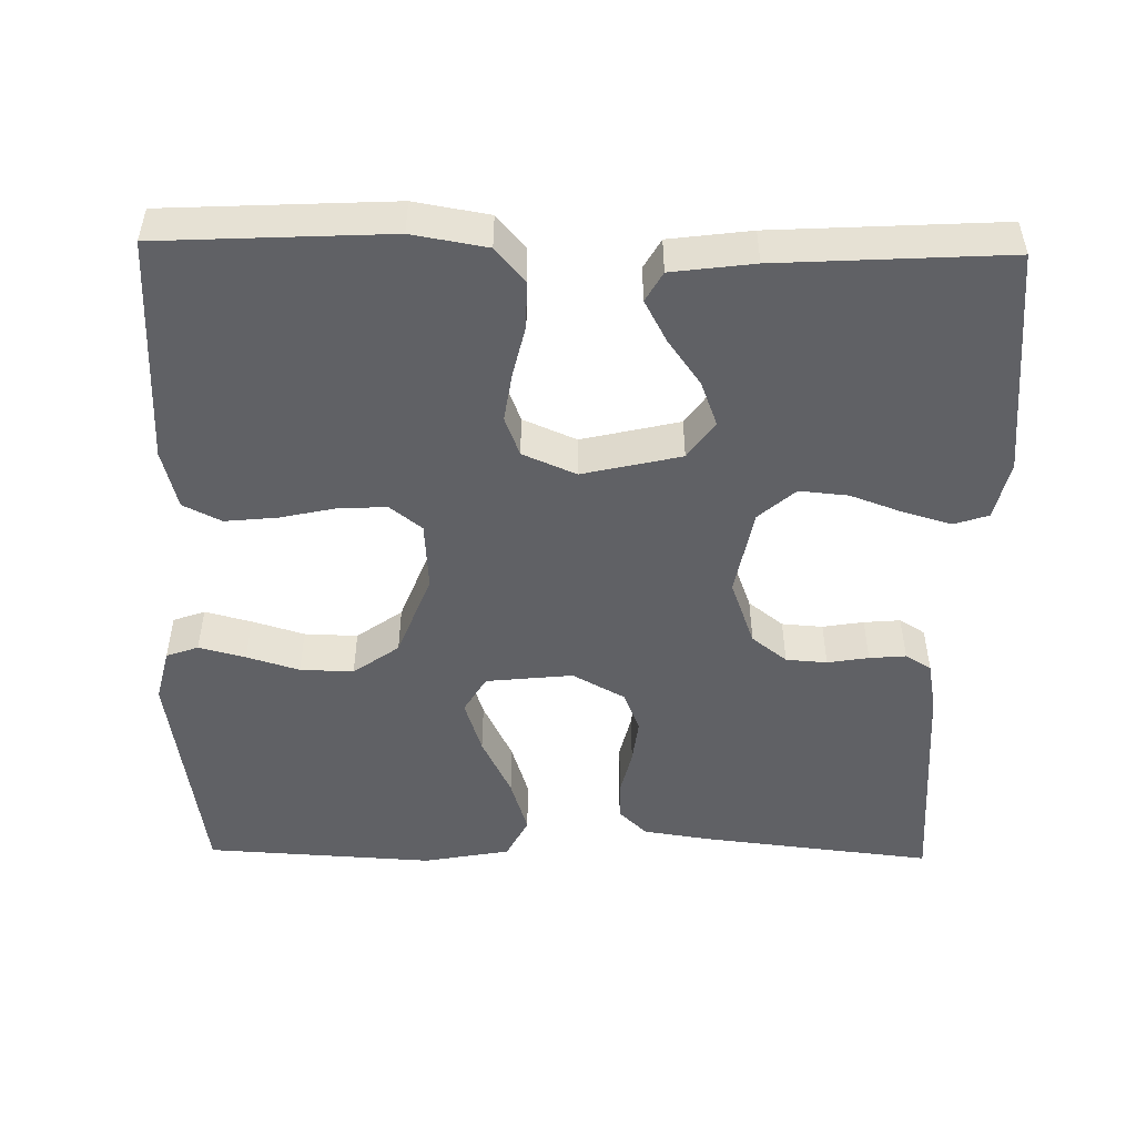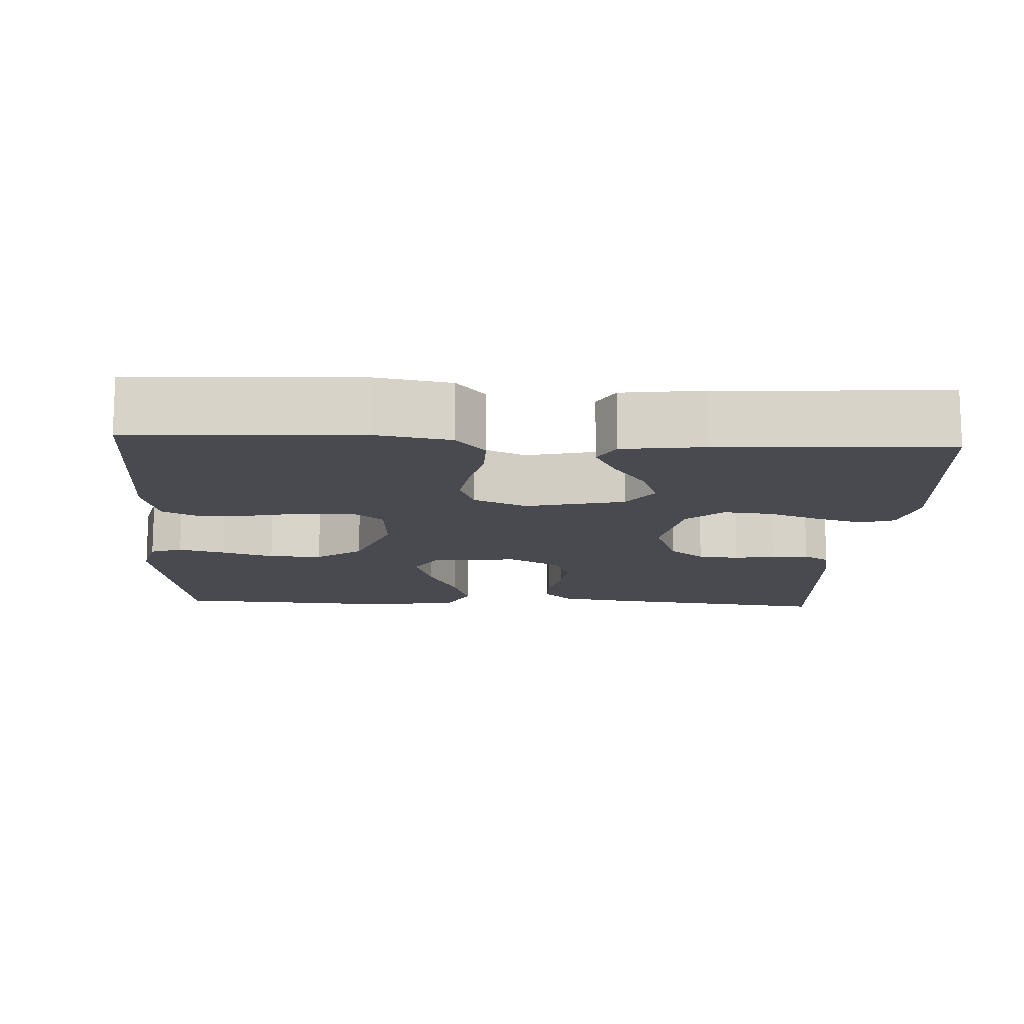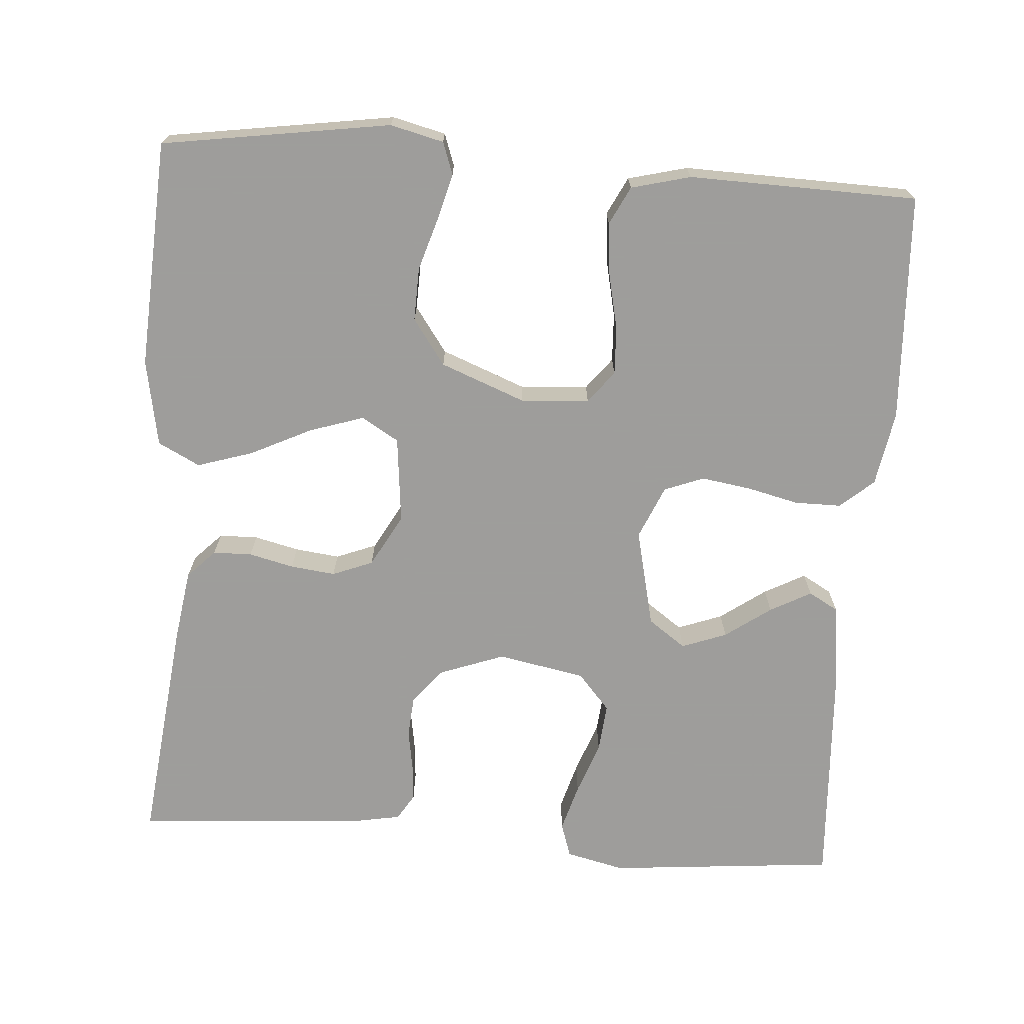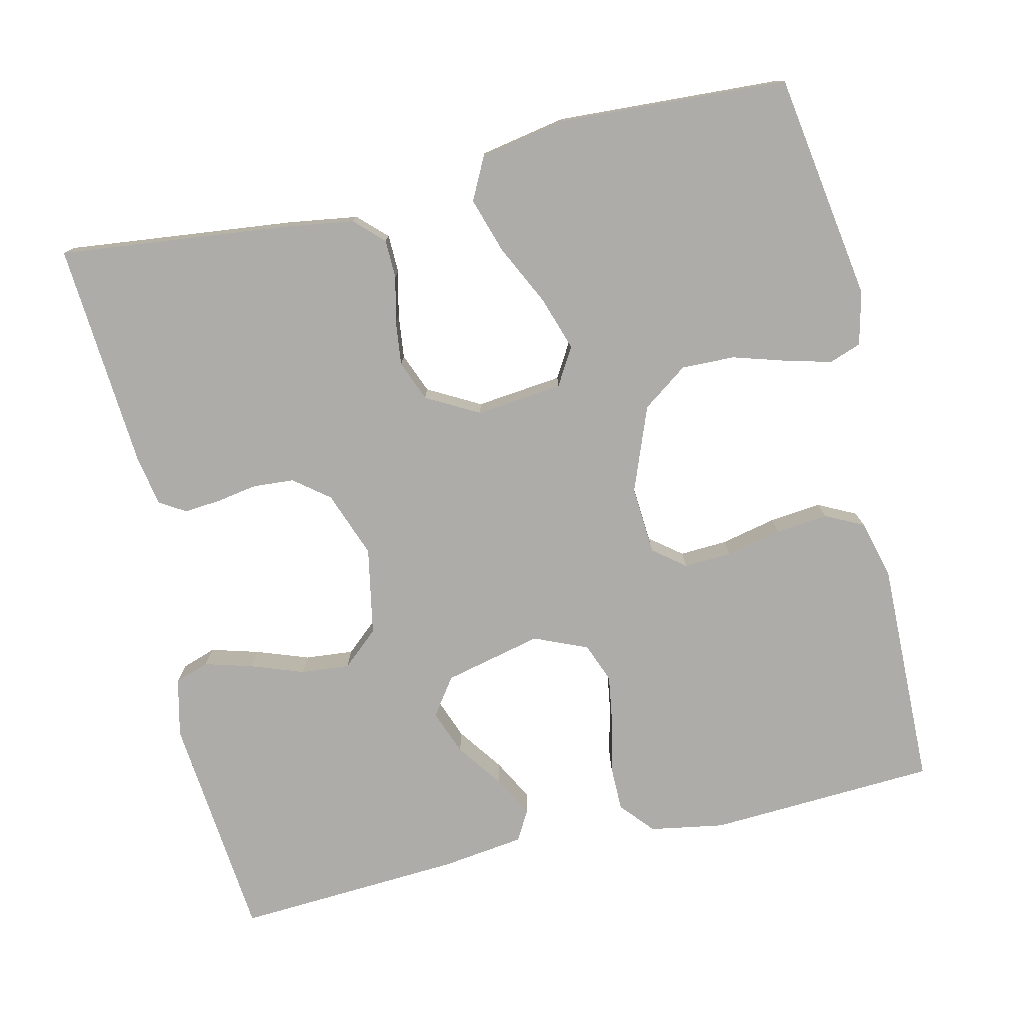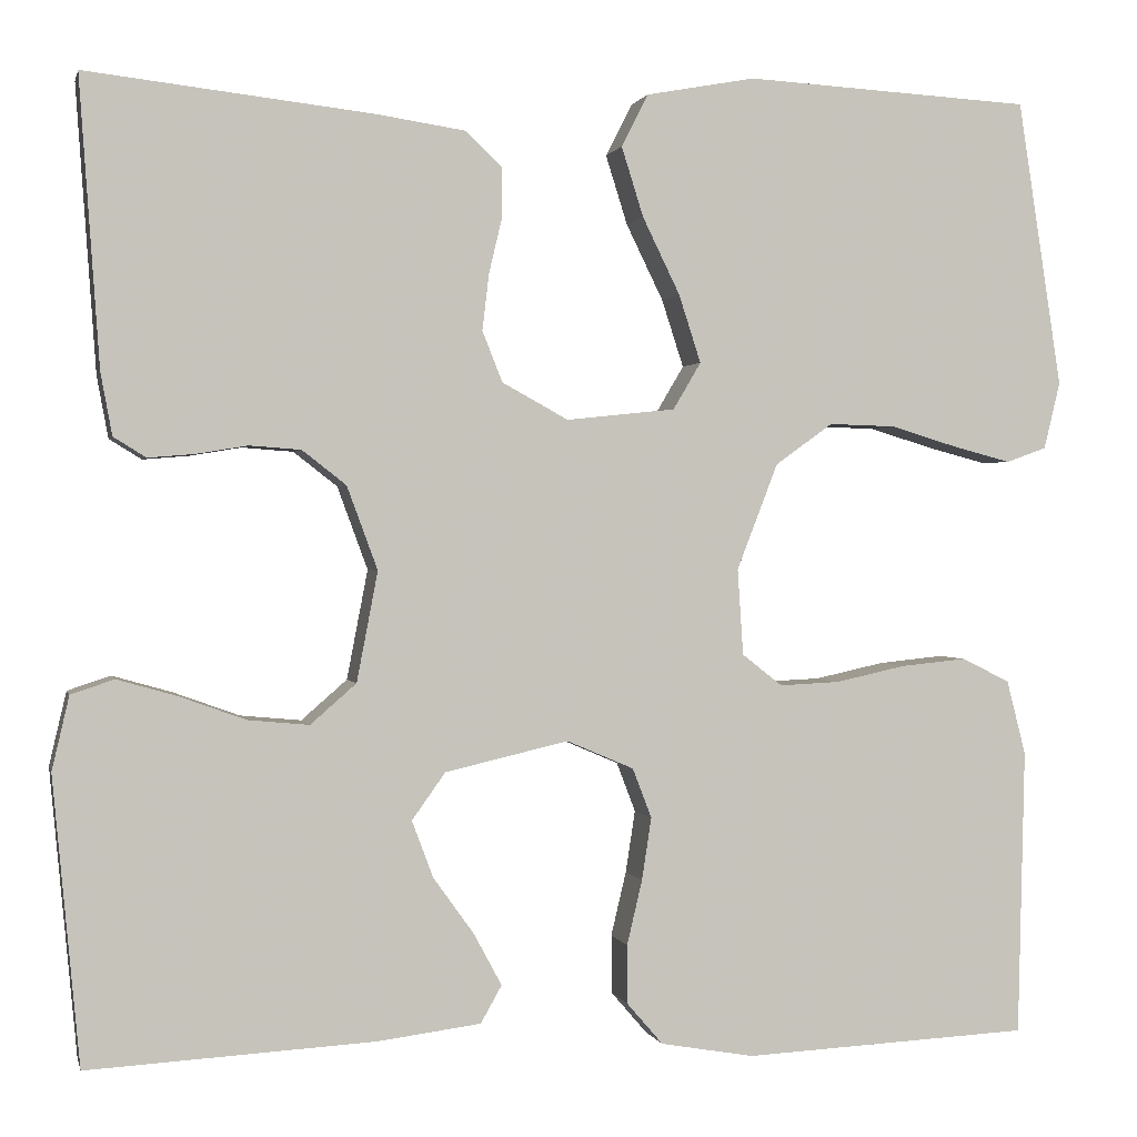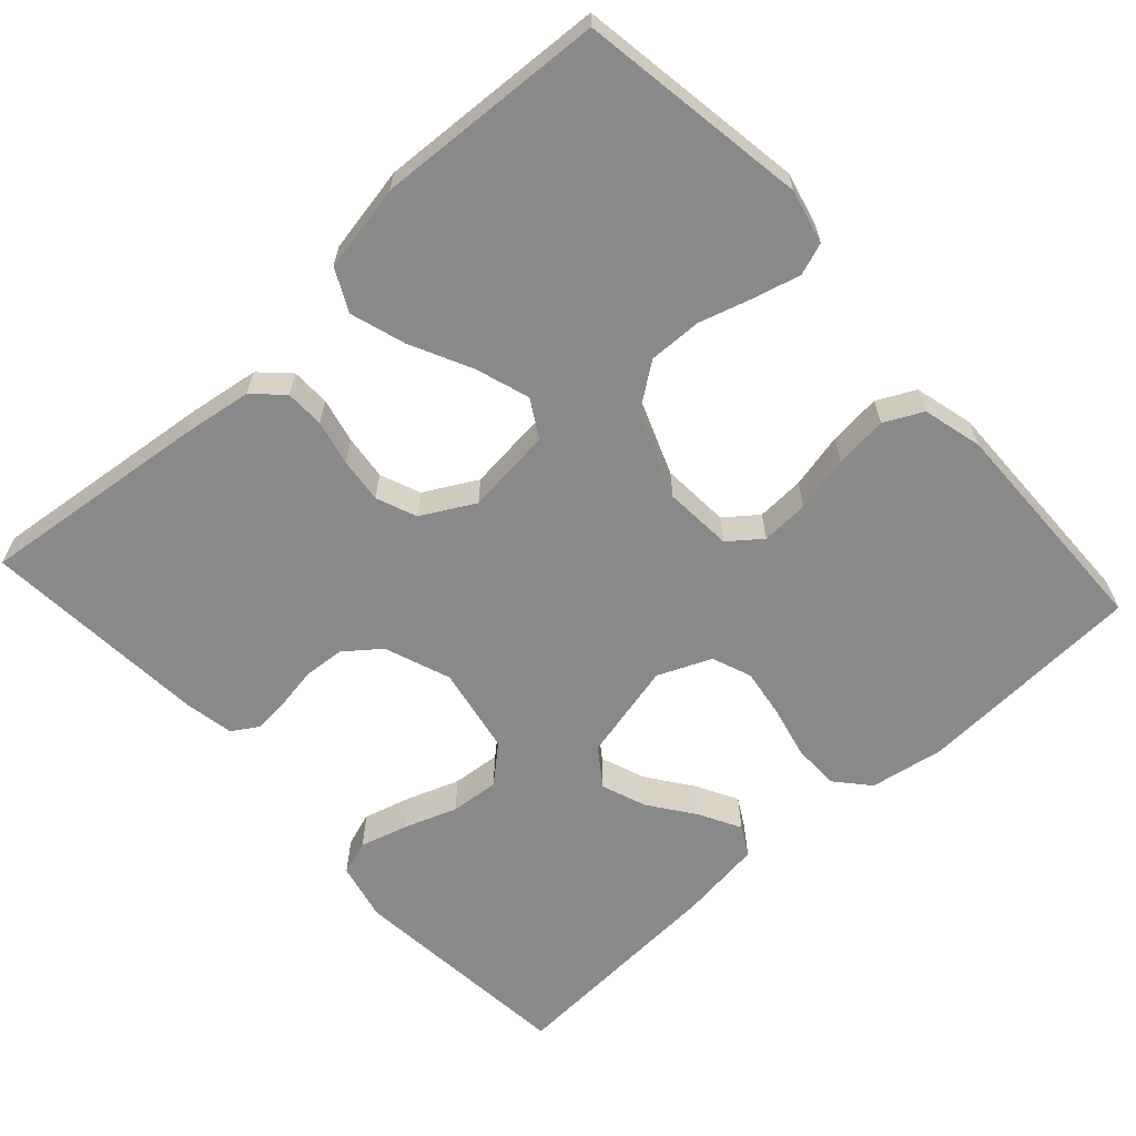
<metadata>
{"format":"obj","ext":"obj","renderer":"f3d","projection":"perspective","resolution":1024,"background":"white","views":[{"elev":-49.7,"azim":179.0,"up":"+Y"},{"elev":-13.6,"azim":177.0,"up":"+Y"},{"elev":-70.7,"azim":85.8,"up":"+Y"},{"elev":-77.0,"azim":13.2,"up":"+Y"},{"elev":0.8,"azim":-12.8,"up":"+Z"},{"elev":-63.1,"azim":42.4,"up":"+Y"}]}
</metadata>
<code>
v 0.5 0.07 -0.5
v 0.2 0.07 -0.515
v 0.102 0.07 -0.498
v 0.064 0.07 -0.454
v 0.064 0.07 -0.393
v 0.08 0.07 -0.325
v 0.09 0.07 -0.26
v 0.07 0.07 -0.208
v 0 0.07 -0.178
v -0.129 0.07 -0.208
v -0.164 0.07 -0.257
v -0.142 0.07 -0.316
v -0.099 0.07 -0.376
v -0.07 0.07 -0.43
v -0.092 0.07 -0.469
v -0.2 0.07 -0.483
v -0.5 0.07 -0.5
v -0.528 0.07 -0.2
v -0.51 0.07 -0.123
v -0.465 0.07 -0.108
v -0.402 0.07 -0.126
v -0.333 0.07 -0.151
v -0.269 0.07 -0.157
v -0.221 0.07 -0.115
v -0.199 0.07 0
v -0.231 0.07 0.087
v -0.277 0.07 0.123
v -0.331 0.07 0.127
v -0.385 0.07 0.118
v -0.433 0.07 0.114
v -0.467 0.07 0.135
v -0.479 0.07 0.2
v -0.5 0.07 0.5
v -0.2 0.07 0.466
v -0.107 0.07 0.452
v -0.07 0.07 0.416
v -0.069 0.07 0.365
v -0.083 0.07 0.306
v -0.09 0.07 0.247
v -0.069 0.07 0.194
v 0 0.07 0.156
v 0.114 0.07 0.168
v 0.143 0.07 0.217
v 0.12 0.07 0.288
v 0.081 0.07 0.368
v 0.058 0.07 0.441
v 0.086 0.07 0.496
v 0.2 0.07 0.517
v 0.5 0.07 0.5
v 0.546 0.07 0.2
v 0.529 0.07 0.13
v 0.487 0.07 0.115
v 0.426 0.07 0.131
v 0.357 0.07 0.152
v 0.287 0.07 0.154
v 0.227 0.07 0.111
v 0.184 0.07 0
v 0.19 0.07 -0.09
v 0.232 0.07 -0.123
v 0.295 0.07 -0.12
v 0.368 0.07 -0.104
v 0.437 0.07 -0.097
v 0.487 0.07 -0.122
v 0.507 0.07 -0.2
v 0.5 0 -0.5
v 0.2 0 -0.515
v 0.102 0 -0.498
v 0.064 0 -0.454
v 0.064 0 -0.393
v 0.08 0 -0.325
v 0.09 0 -0.26
v 0.07 0 -0.208
v 0 0 -0.178
v -0.129 0 -0.208
v -0.164 0 -0.257
v -0.142 0 -0.316
v -0.099 0 -0.376
v -0.07 0 -0.43
v -0.092 0 -0.469
v -0.2 0 -0.483
v -0.5 0 -0.5
v -0.528 0 -0.2
v -0.51 0 -0.123
v -0.465 0 -0.108
v -0.402 0 -0.126
v -0.333 0 -0.151
v -0.269 0 -0.157
v -0.221 0 -0.115
v -0.199 0 0
v -0.231 0 0.087
v -0.277 0 0.123
v -0.331 0 0.127
v -0.385 0 0.118
v -0.433 0 0.114
v -0.467 0 0.135
v -0.479 0 0.2
v -0.5 0 0.5
v -0.2 0 0.466
v -0.107 0 0.452
v -0.07 0 0.416
v -0.069 0 0.365
v -0.083 0 0.306
v -0.09 0 0.247
v -0.069 0 0.194
v 0 0 0.156
v 0.114 0 0.168
v 0.143 0 0.217
v 0.12 0 0.288
v 0.081 0 0.368
v 0.058 0 0.441
v 0.086 0 0.496
v 0.2 0 0.517
v 0.5 0 0.5
v 0.546 0 0.2
v 0.529 0 0.13
v 0.487 0 0.115
v 0.426 0 0.131
v 0.357 0 0.152
v 0.287 0 0.154
v 0.227 0 0.111
v 0.184 0 0
v 0.19 0 -0.09
v 0.232 0 -0.123
v 0.295 0 -0.12
v 0.368 0 -0.104
v 0.437 0 -0.097
v 0.487 0 -0.122
v 0.507 0 -0.2
f 60 61 62 63
f 59 60 63 64
f 51 52 53 54
f 49 50 51 54
f 49 54 55
f 48 49 55 56
f 44 45 46 47
f 43 44 47 48
f 35 36 37 38
f 35 38 39
f 34 35 39
f 33 34 39 40
f 31 32 33 40
f 28 29 30 31
f 19 20 21 22
f 17 18 19 22
f 17 22 23
f 16 17 23 24
f 12 13 14 15
f 11 12 15 16
f 3 4 5 6
f 3 6 7
f 2 3 7
f 59 64 1 2
f 58 59 2 7
f 57 58 7 8
f 43 48 56 57
f 42 43 57 8
f 41 42 8 9
f 28 31 40 41
f 27 28 41
f 26 27 41
f 25 26 41 9
f 11 16 24 25
f 10 11 25
f 9 10 25
f 127 126 125 124
f 128 127 124 123
f 118 117 116 115
f 118 115 114 113
f 119 118 113
f 120 119 113 112
f 111 110 109 108
f 112 111 108 107
f 102 101 100 99
f 103 102 99
f 103 99 98
f 104 103 98 97
f 104 97 96 95
f 95 94 93 92
f 86 85 84 83
f 86 83 82 81
f 87 86 81
f 88 87 81 80
f 79 78 77 76
f 80 79 76 75
f 70 69 68 67
f 71 70 67
f 71 67 66
f 66 65 128 123
f 71 66 123 122
f 72 71 122 121
f 121 120 112 107
f 72 121 107 106
f 73 72 106 105
f 105 104 95 92
f 105 92 91
f 105 91 90
f 73 105 90 89
f 89 88 80 75
f 89 75 74
f 89 74 73
f 1 65 66 2
f 2 66 67 3
f 3 67 68 4
f 4 68 69 5
f 5 69 70 6
f 6 70 71 7
f 7 71 72 8
f 8 72 73 9
f 9 73 74 10
f 10 74 75 11
f 11 75 76 12
f 12 76 77 13
f 13 77 78 14
f 14 78 79 15
f 15 79 80 16
f 16 80 81 17
f 17 81 82 18
f 18 82 83 19
f 19 83 84 20
f 20 84 85 21
f 21 85 86 22
f 22 86 87 23
f 23 87 88 24
f 24 88 89 25
f 25 89 90 26
f 26 90 91 27
f 27 91 92 28
f 28 92 93 29
f 29 93 94 30
f 30 94 95 31
f 31 95 96 32
f 32 96 97 33
f 33 97 98 34
f 34 98 99 35
f 35 99 100 36
f 36 100 101 37
f 37 101 102 38
f 38 102 103 39
f 39 103 104 40
f 40 104 105 41
f 41 105 106 42
f 42 106 107 43
f 43 107 108 44
f 44 108 109 45
f 45 109 110 46
f 46 110 111 47
f 47 111 112 48
f 48 112 113 49
f 49 113 114 50
f 50 114 115 51
f 51 115 116 52
f 52 116 117 53
f 53 117 118 54
f 54 118 119 55
f 55 119 120 56
f 56 120 121 57
f 57 121 122 58
f 58 122 123 59
f 59 123 124 60
f 60 124 125 61
f 61 125 126 62
f 62 126 127 63
f 63 127 128 64
f 64 128 65 1

</code>
